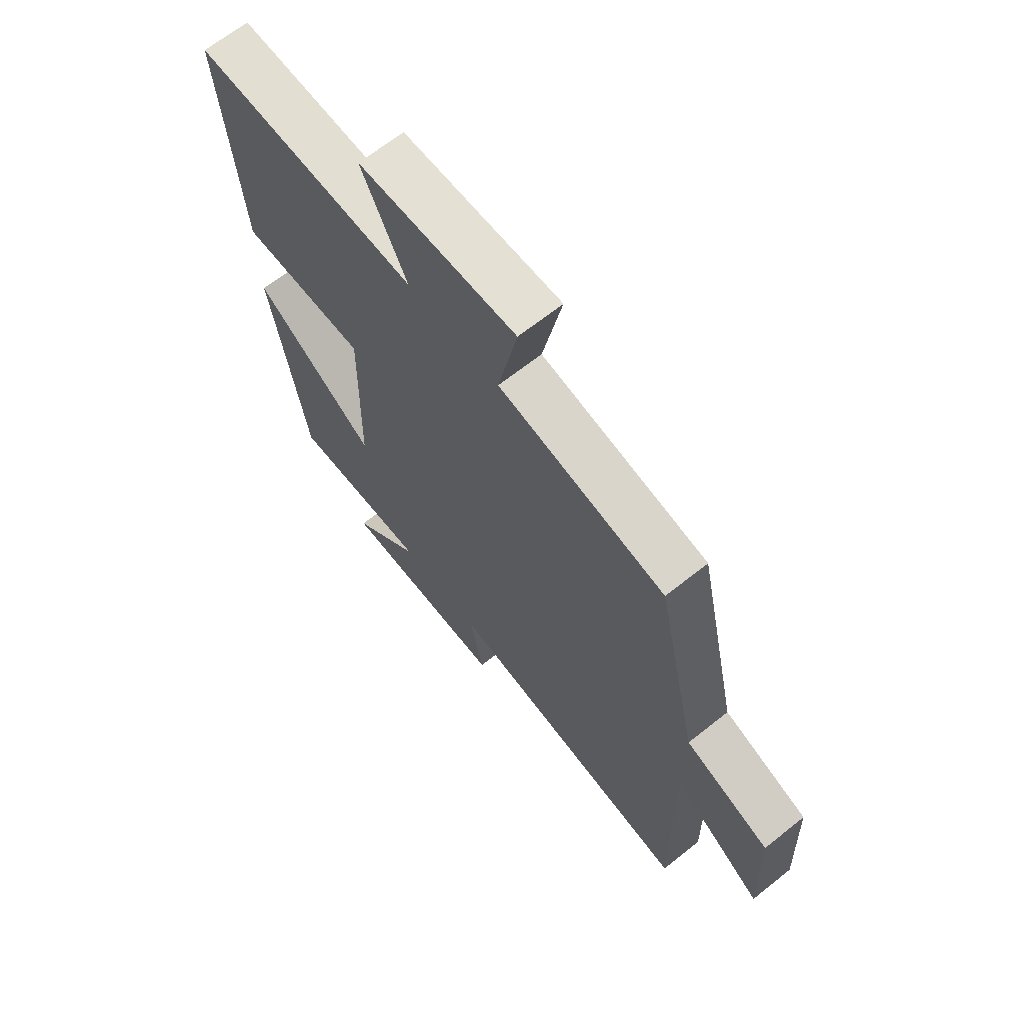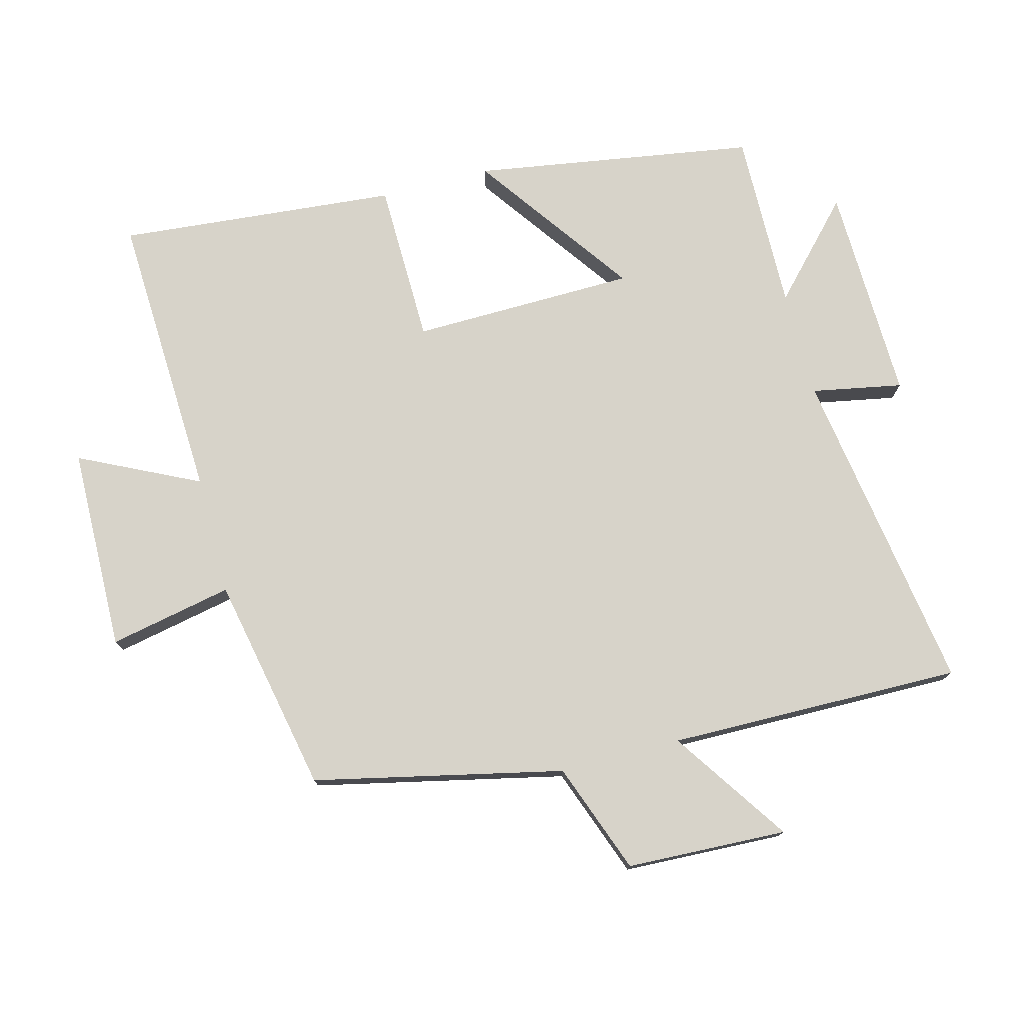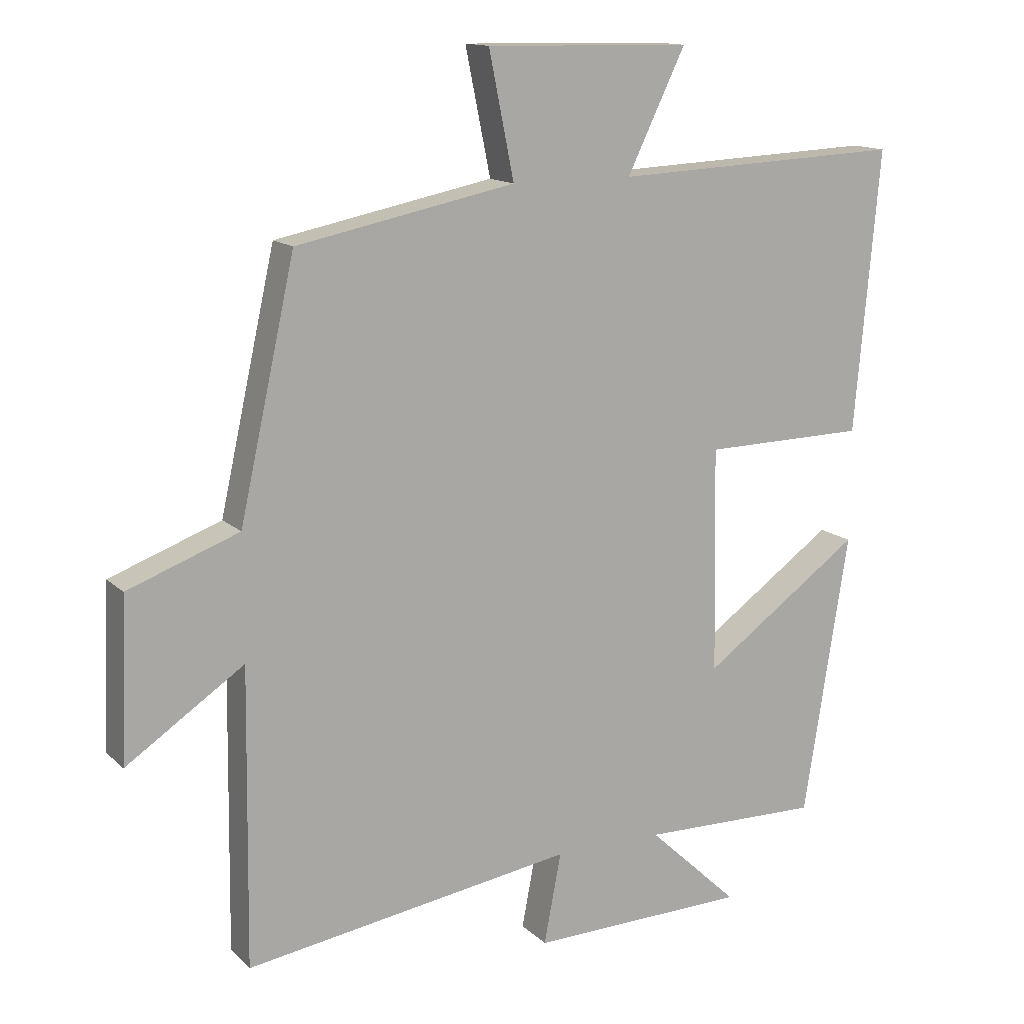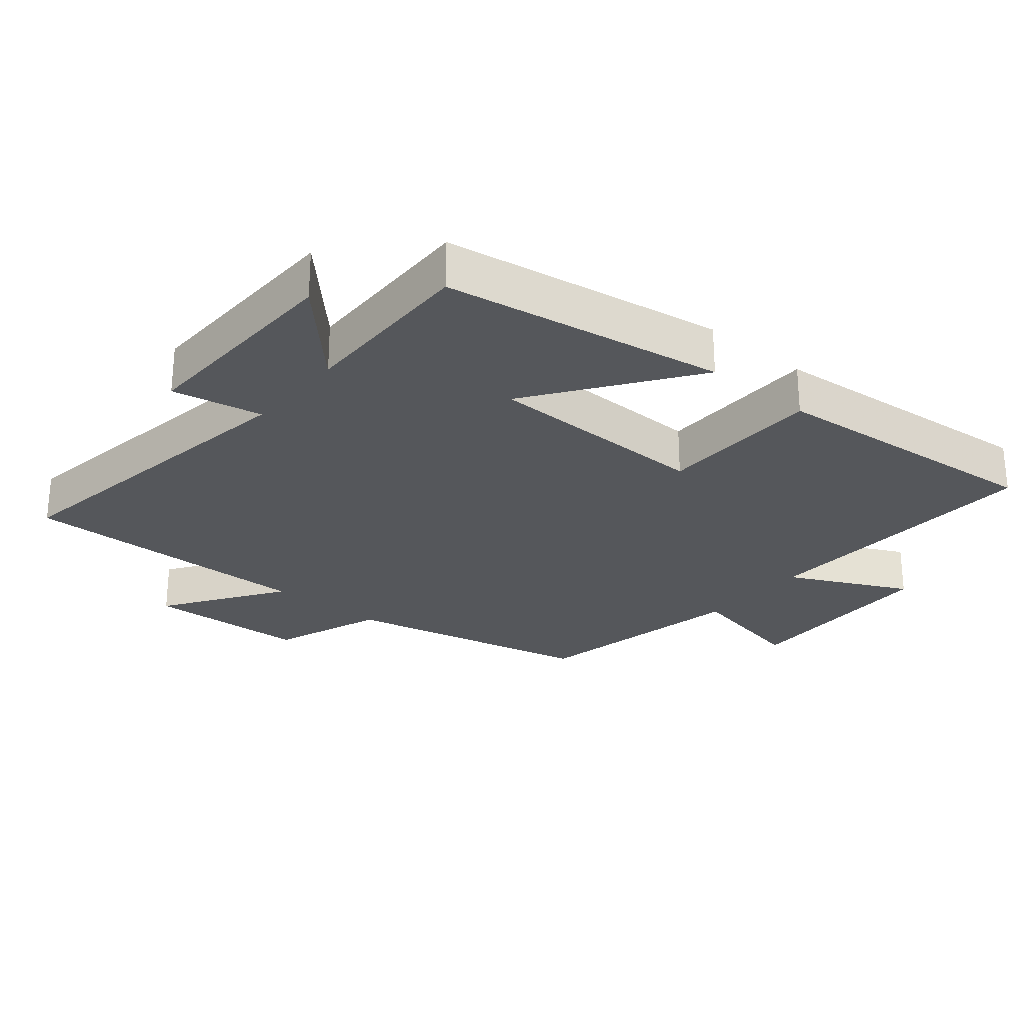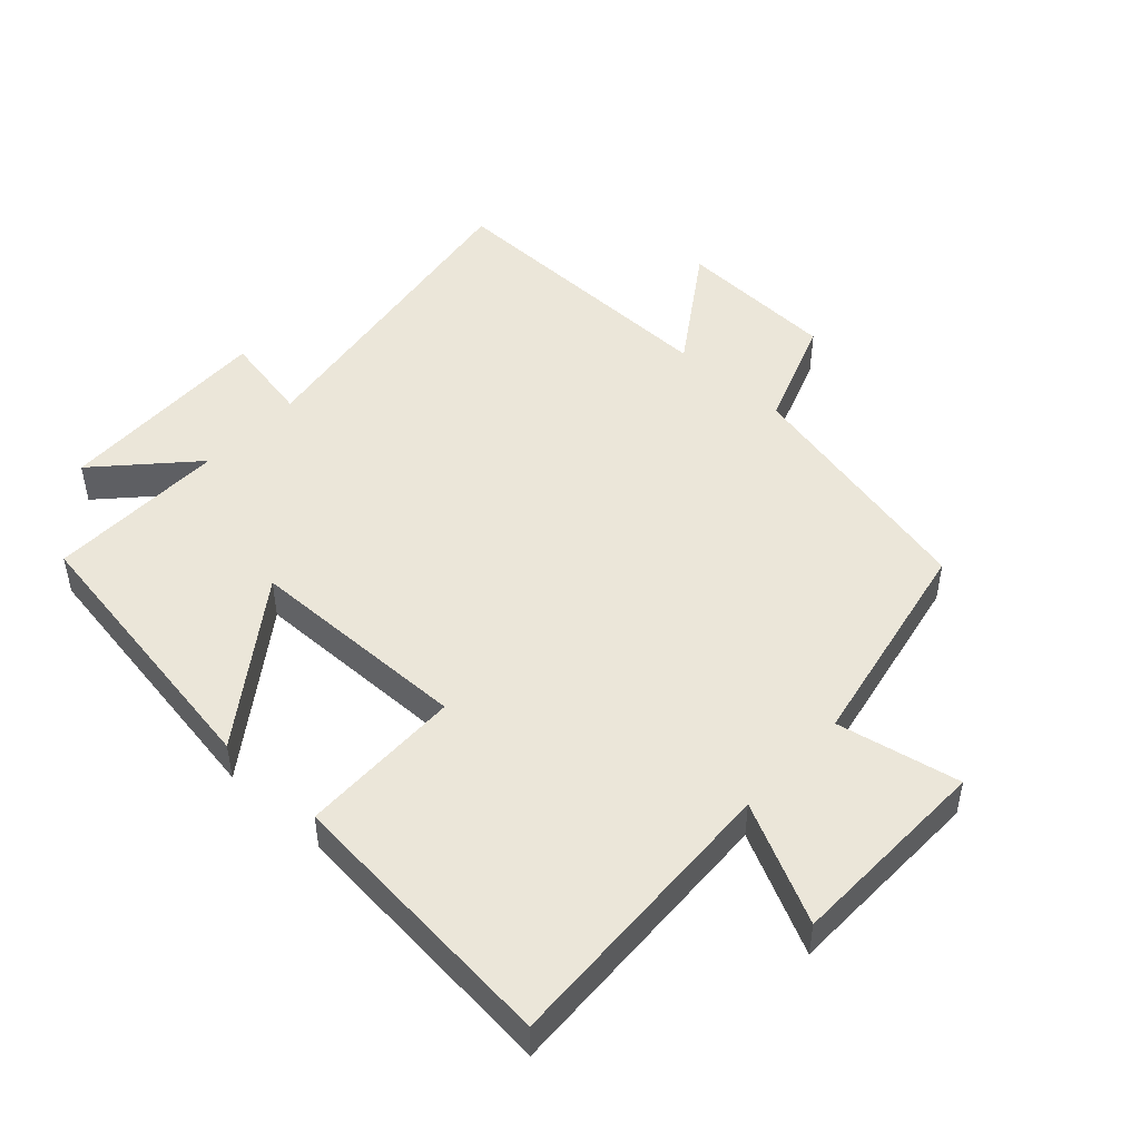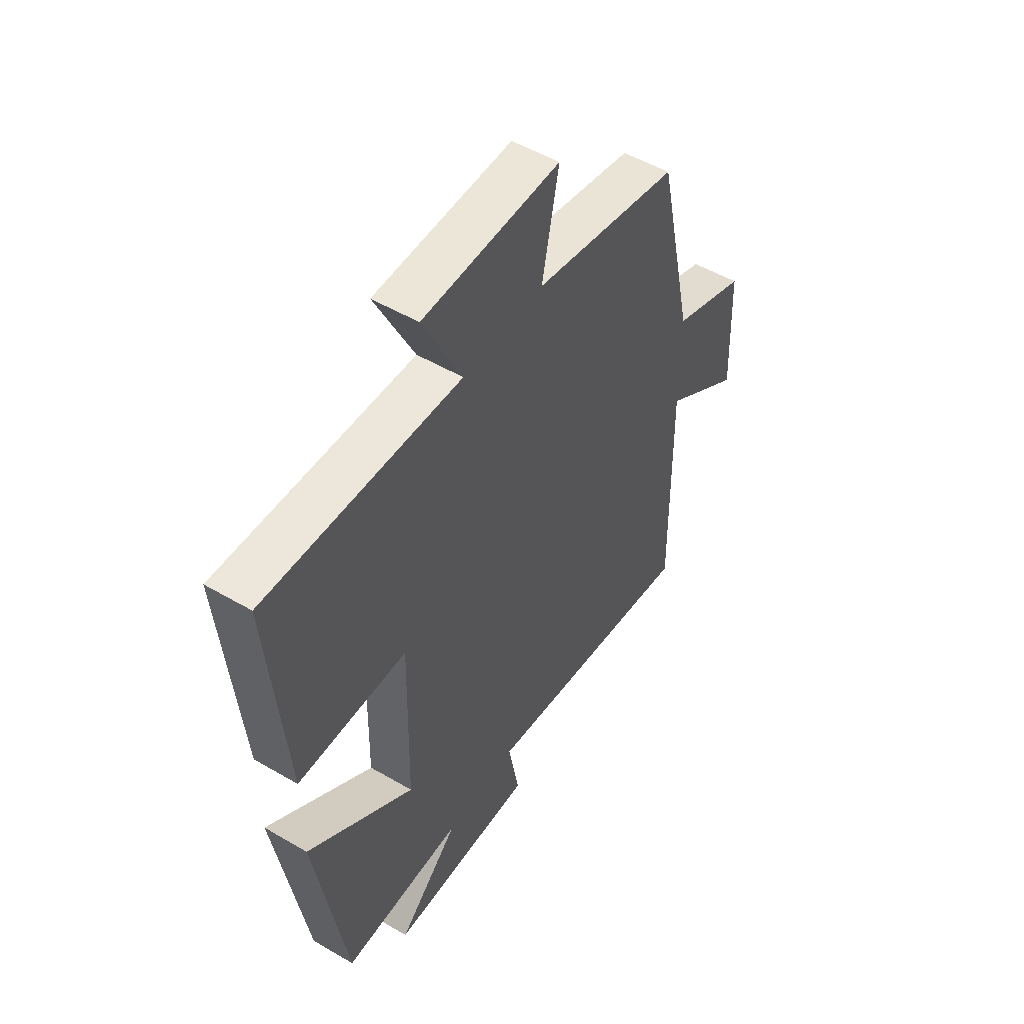
<metadata>
{"format":"obj","ext":"obj","renderer":"f3d","projection":"perspective","resolution":1024,"background":"white","views":[{"elev":66.4,"azim":51.3,"up":"+Z"},{"elev":76.2,"azim":75.3,"up":"+Y"},{"elev":13.9,"azim":151.9,"up":"+Z"},{"elev":-26.8,"azim":-129.7,"up":"+Y"},{"elev":48.3,"azim":-47.3,"up":"+Y"},{"elev":51.8,"azim":-57.6,"up":"+Z"}]}
</metadata>
<code>
v 0.416 0.07 0.434
v 0.5 0.07 0.056
v 0.668 0.07 -0.006
v 0.678 0.07 -0.25
v 0.5 0.07 -0.13
v 0.506 0.07 -0.576
v 0.007 0.07 -0.5
v 0.033 0.07 -0.637
v -0.297 0.07 -0.629
v -0.159 0.07 -0.5
v -0.432 0.07 -0.505
v -0.5 0.07 -0.078
v -0.259 0.07 -0.25
v -0.253 0.07 0.09
v -0.5 0.07 0.094
v -0.538 0.07 0.519
v -0.098 0.07 0.5
v -0.186 0.07 0.681
v 0.124 0.07 0.687
v 0.086 0.07 0.5
v 0.416 0 0.434
v 0.5 0 0.056
v 0.668 0 -0.006
v 0.678 0 -0.25
v 0.5 0 -0.13
v 0.506 0 -0.576
v 0.007 0 -0.5
v 0.033 0 -0.637
v -0.297 0 -0.629
v -0.159 0 -0.5
v -0.432 0 -0.505
v -0.5 0 -0.078
v -0.259 0 -0.25
v -0.253 0 0.09
v -0.5 0 0.094
v -0.538 0 0.519
v -0.098 0 0.5
v -0.186 0 0.681
v 0.124 0 0.687
v 0.086 0 0.5
f 17 18 19 20
f 17 20 1 2
f 14 15 16 17
f 13 14 17 2
f 10 11 12 13
f 10 13 2 3
f 7 8 9 10
f 5 6 7
f 5 7 10
f 3 4 5
f 3 5 10
f 40 39 38 37
f 22 21 40 37
f 37 36 35 34
f 22 37 34 33
f 33 32 31 30
f 23 22 33 30
f 30 29 28 27
f 27 26 25
f 30 27 25
f 25 24 23
f 30 25 23
f 1 21 22 2
f 2 22 23 3
f 3 23 24 4
f 4 24 25 5
f 5 25 26 6
f 6 26 27 7
f 7 27 28 8
f 8 28 29 9
f 9 29 30 10
f 10 30 31 11
f 11 31 32 12
f 12 32 33 13
f 13 33 34 14
f 14 34 35 15
f 15 35 36 16
f 16 36 37 17
f 17 37 38 18
f 18 38 39 19
f 19 39 40 20
f 20 40 21 1

</code>
